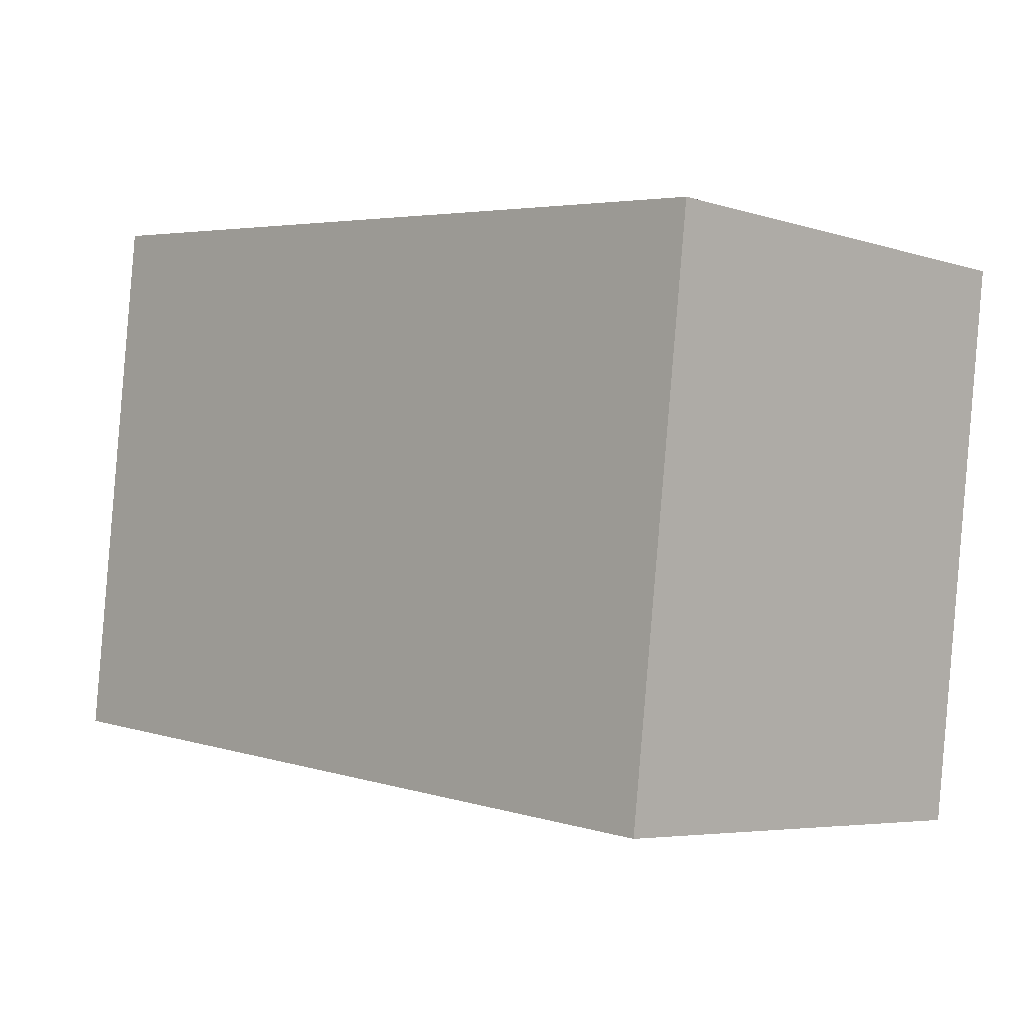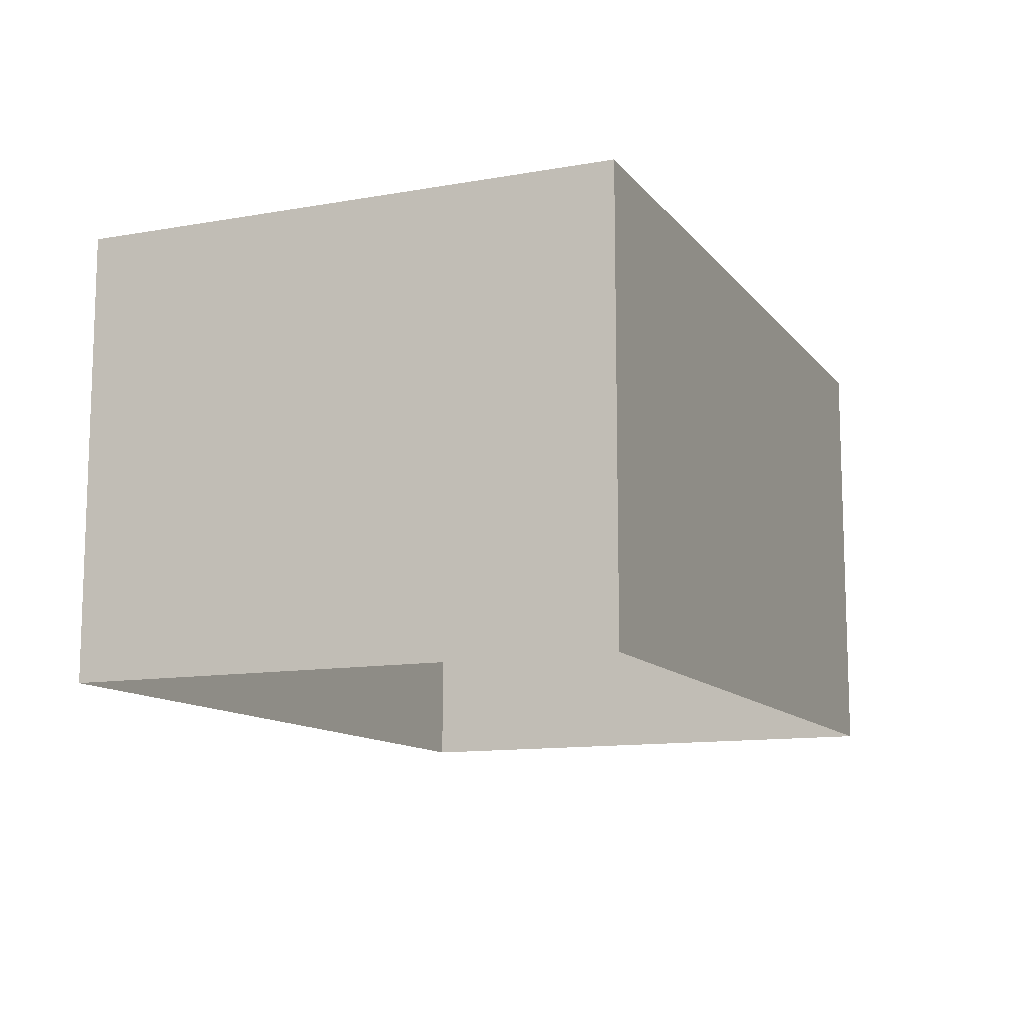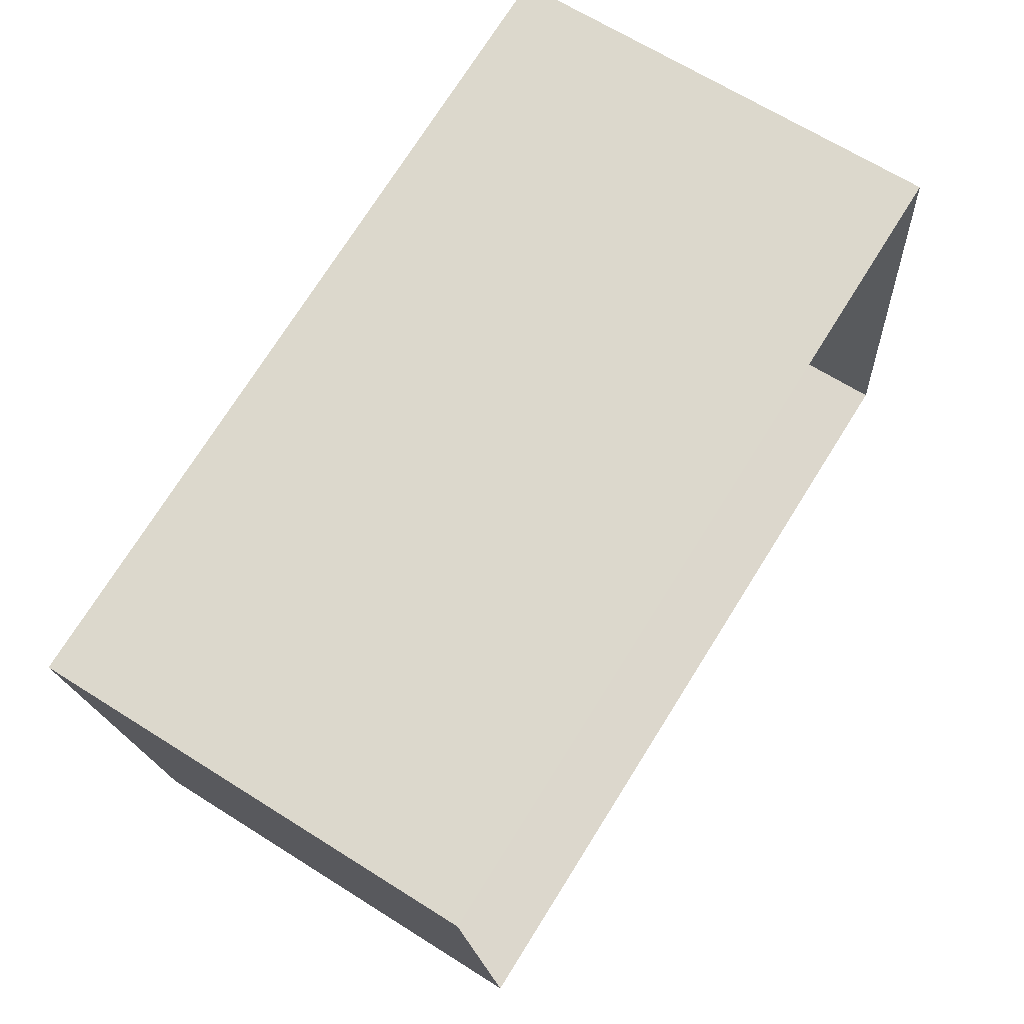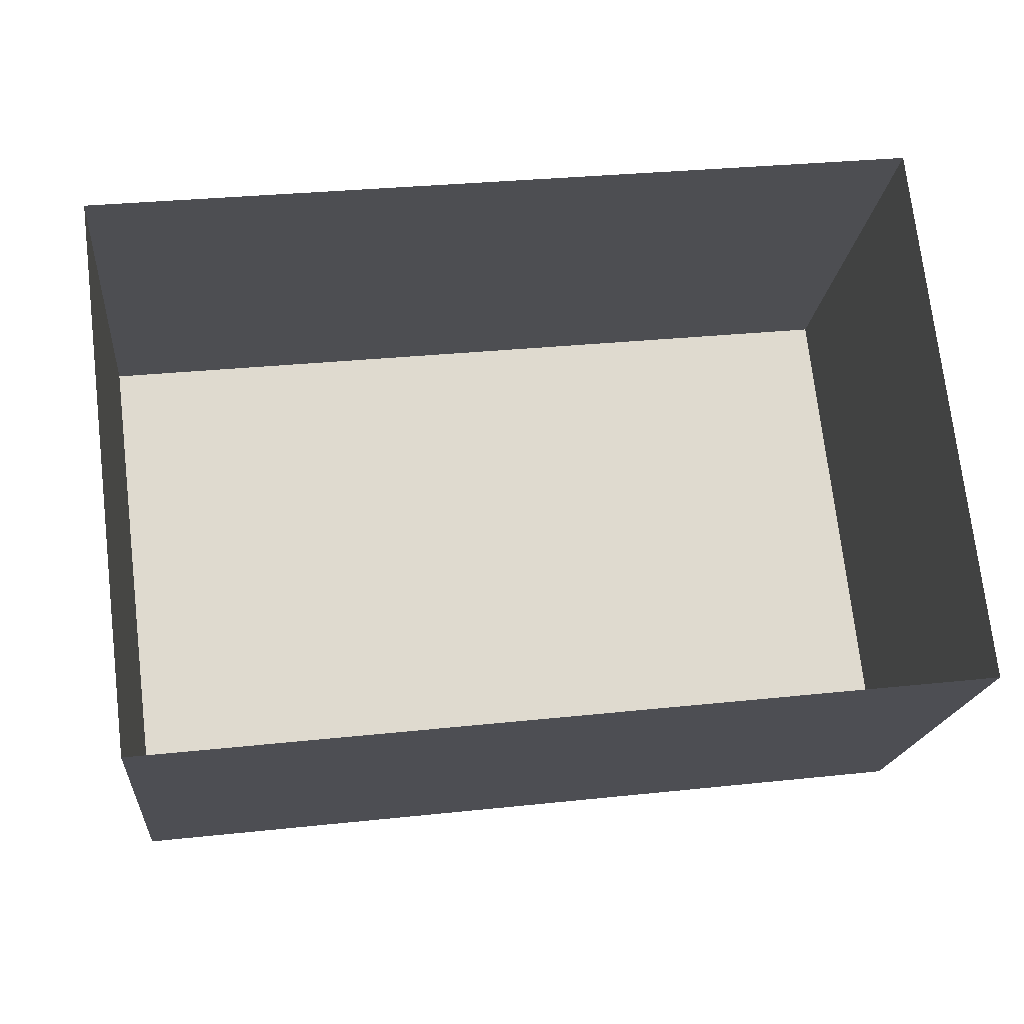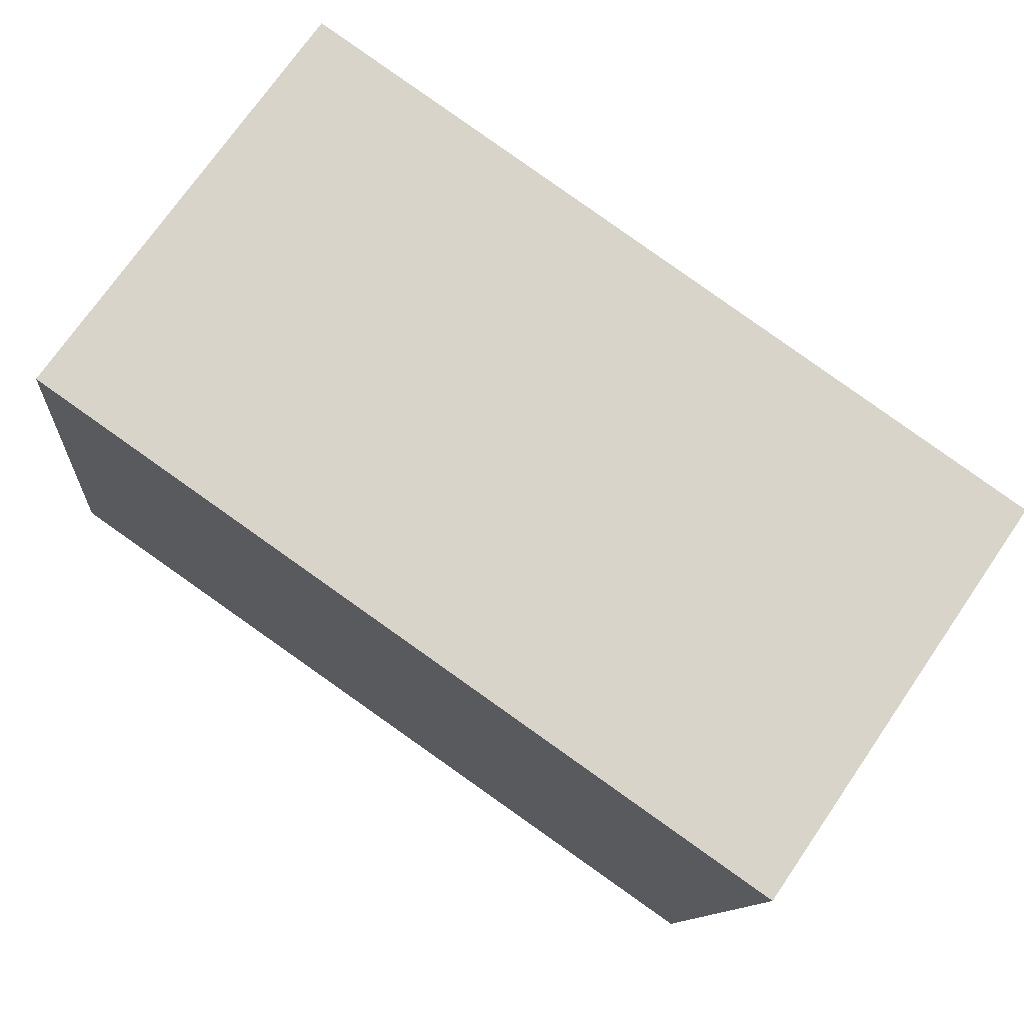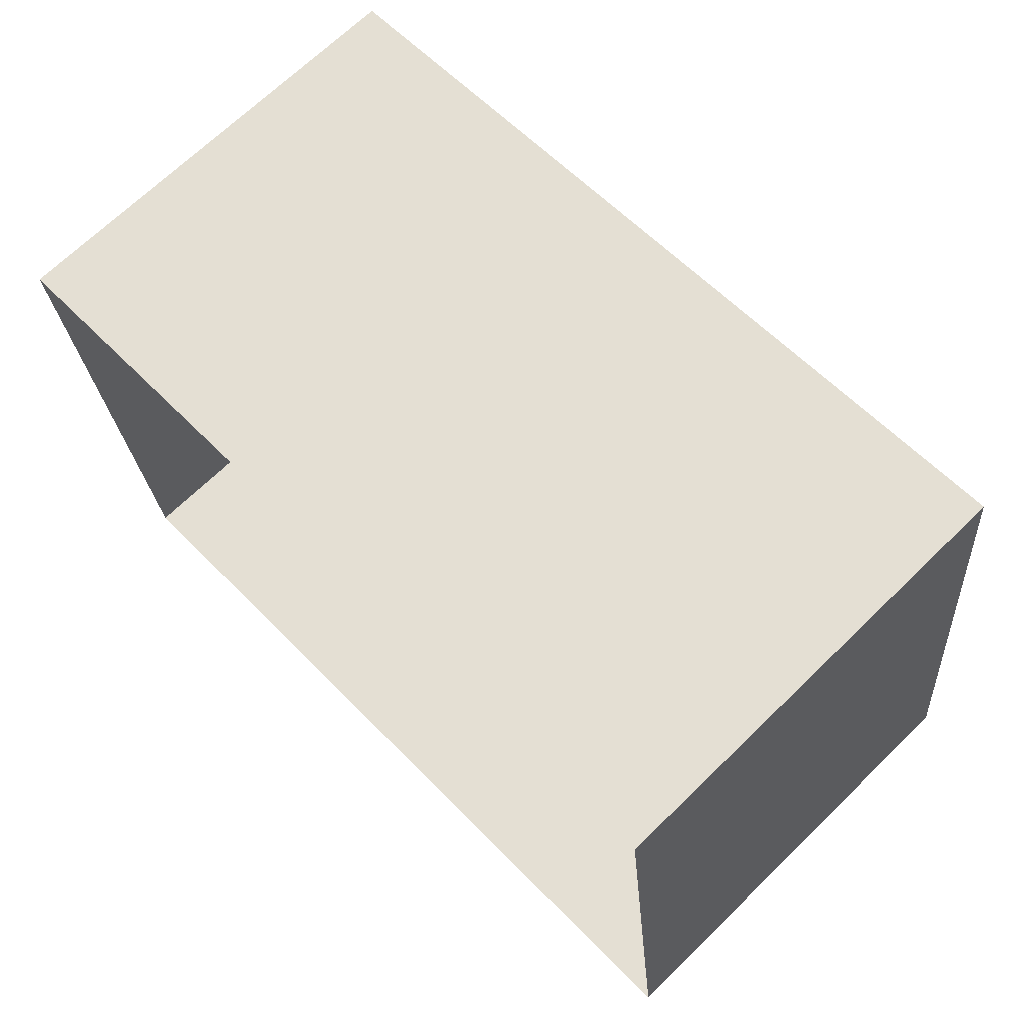
<metadata>
{"format":"obj","ext":"obj","renderer":"f3d","projection":"perspective","resolution":1024,"background":"white","views":[{"elev":-5.0,"azim":45.7,"up":"+Y"},{"elev":-11.7,"azim":106.4,"up":"+Z"},{"elev":66.2,"azim":122.4,"up":"+Y"},{"elev":-18.5,"azim":174.4,"up":"+Y"},{"elev":73.2,"azim":34.6,"up":"+Y"},{"elev":69.1,"azim":-134.1,"up":"+Y"}]}
</metadata>
<code>
v -8.938e+04 -9.877e+04 8.085
v -8.938e+04 -9.877e+04 8.085
v -8.938e+04 -9.877e+04 8.085
v -8.938e+04 -9.877e+04 8.085
v -8.938e+04 -9.877e+04 9.488
v -8.938e+04 -9.877e+04 9.489
v -8.938e+04 -9.877e+04 9.489
v -8.938e+04 -9.877e+04 9.488
f 1 2 3
f 4 1 3
f 5 6 7
f 8 5 7
f 6 1 4
f 6 5 1
f 8 3 2
f 8 7 3
f 8 2 1
f 5 8 1
f 7 4 3
f 7 6 4

</code>
